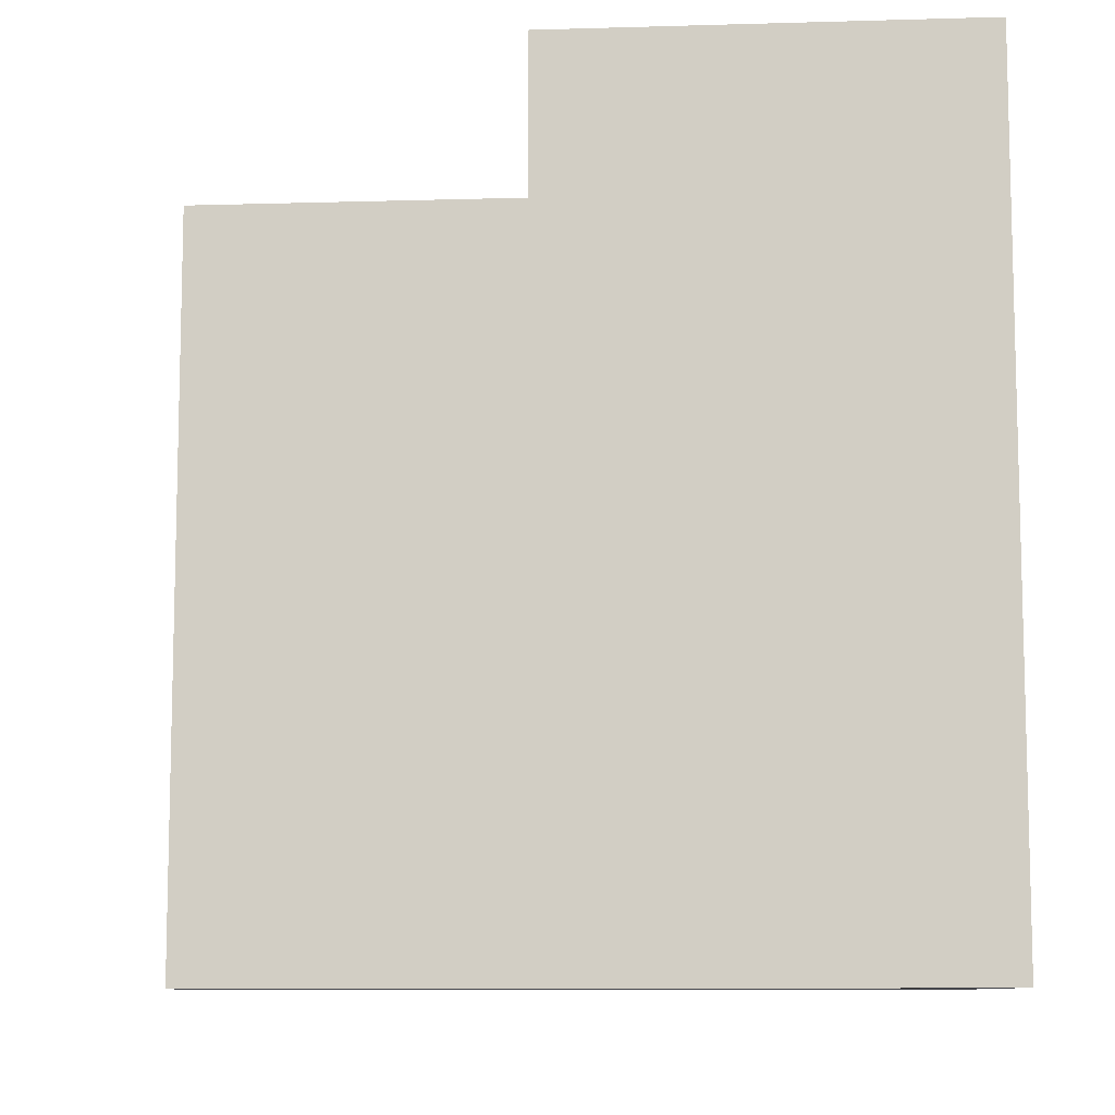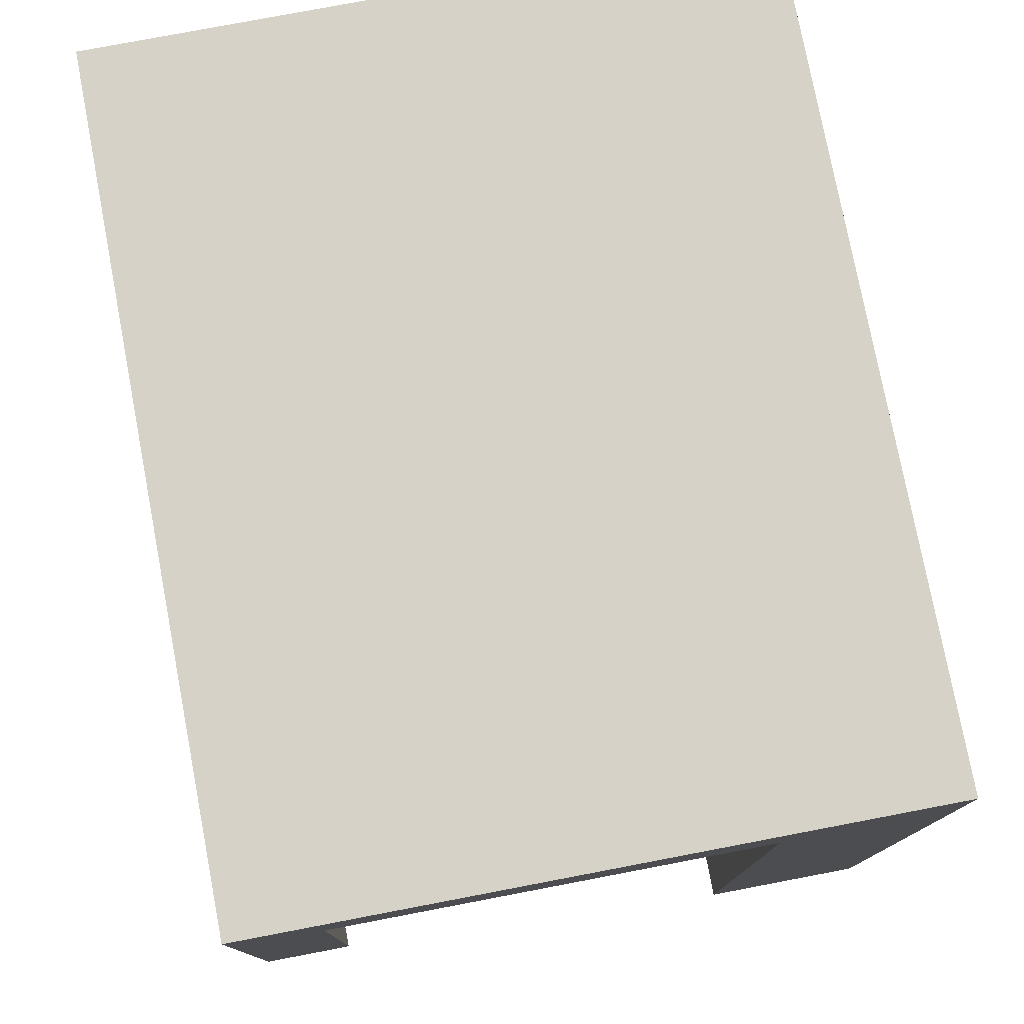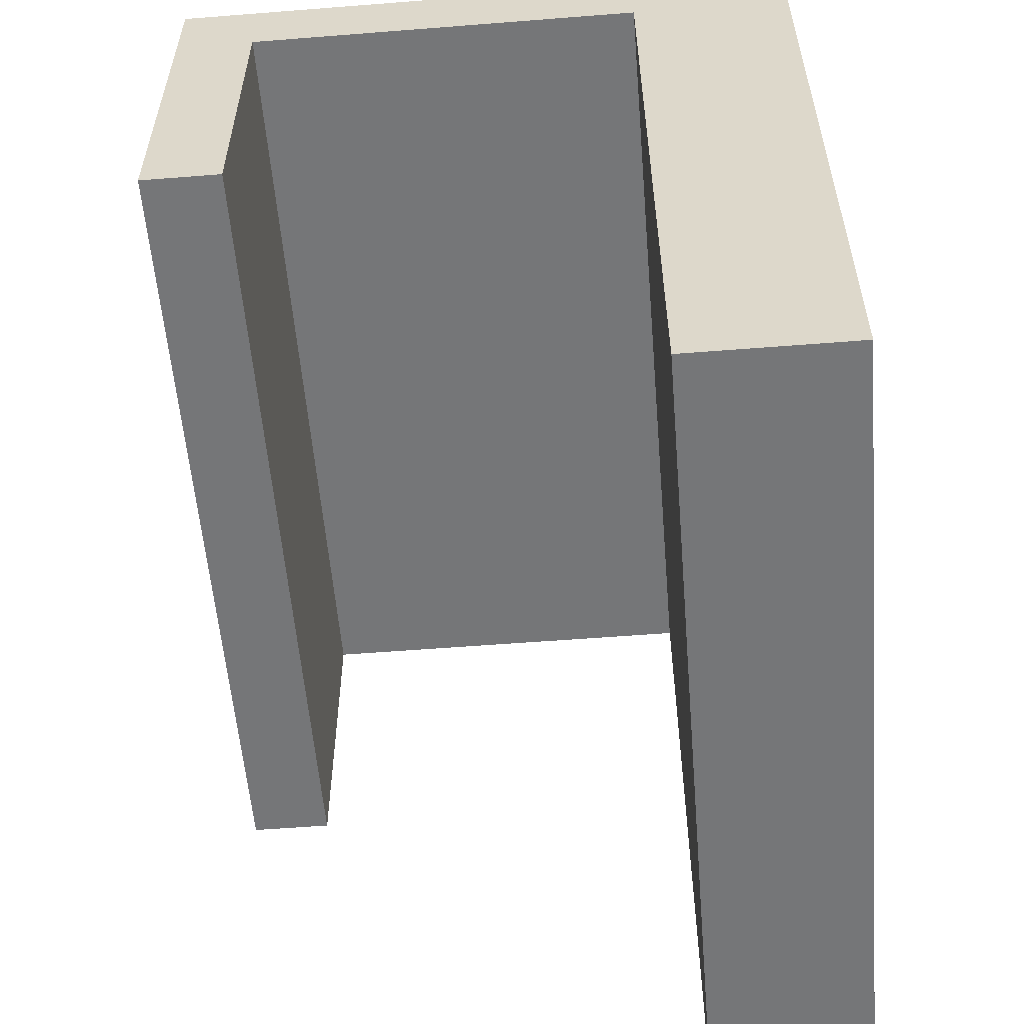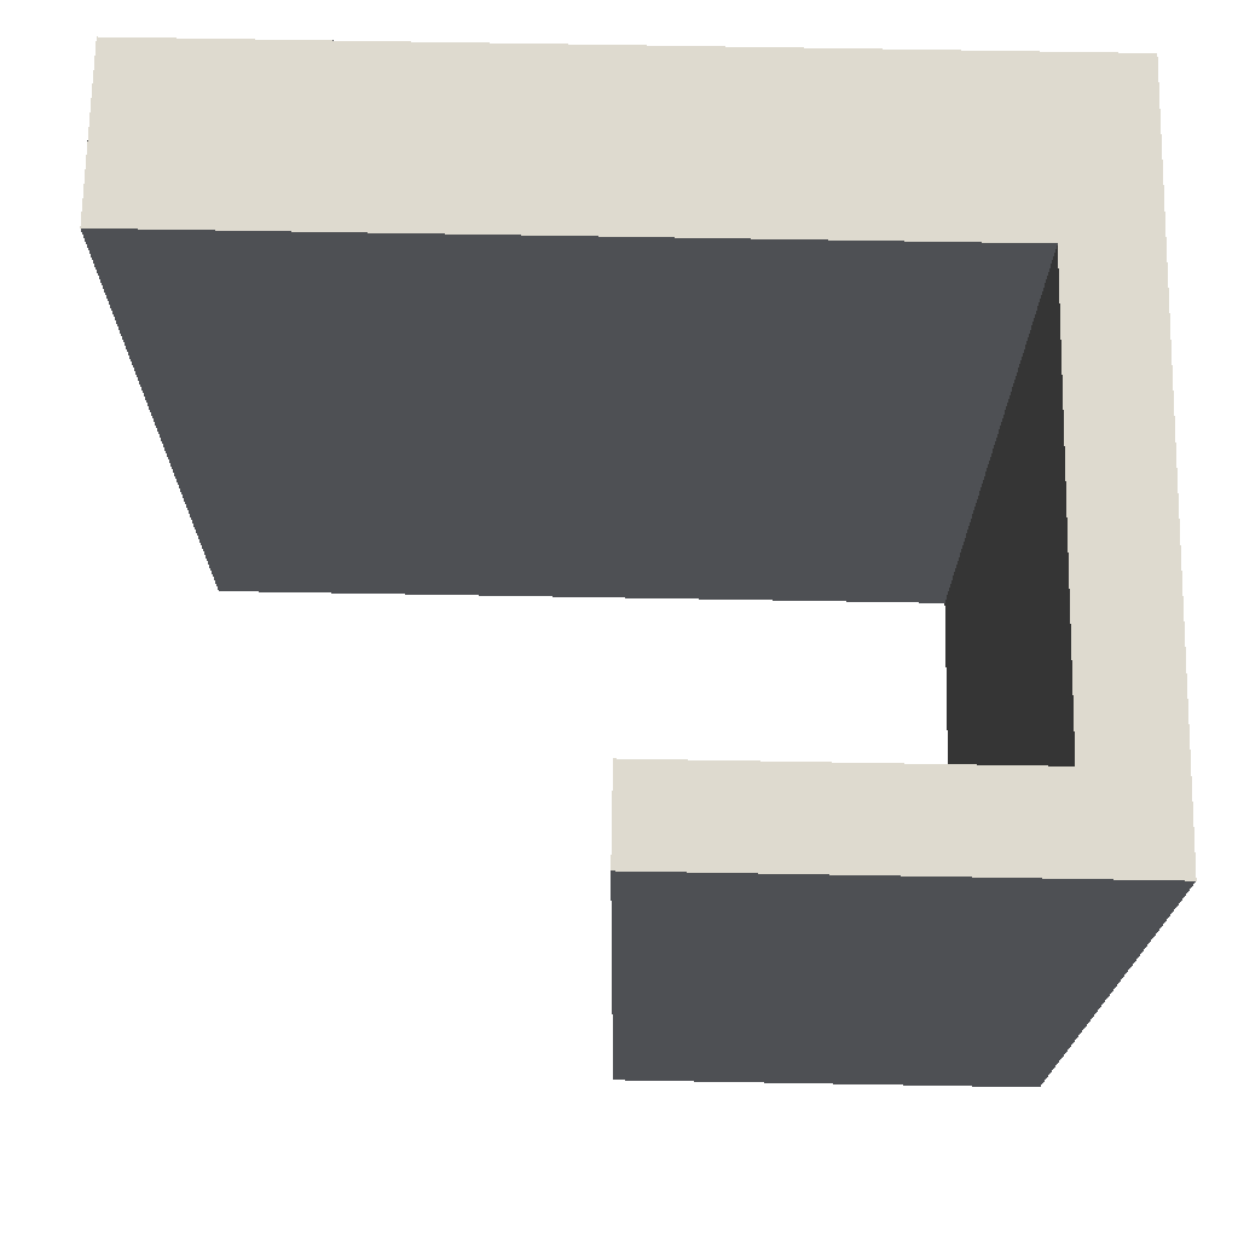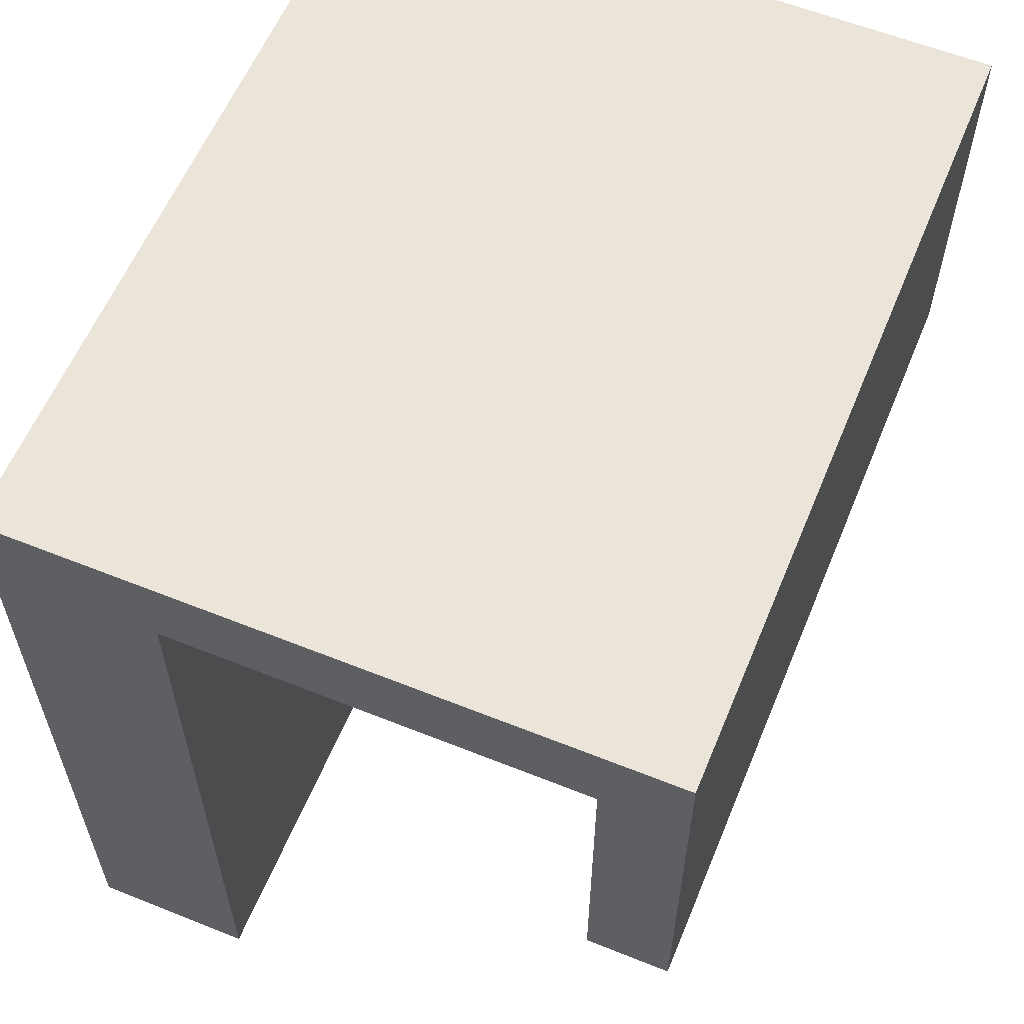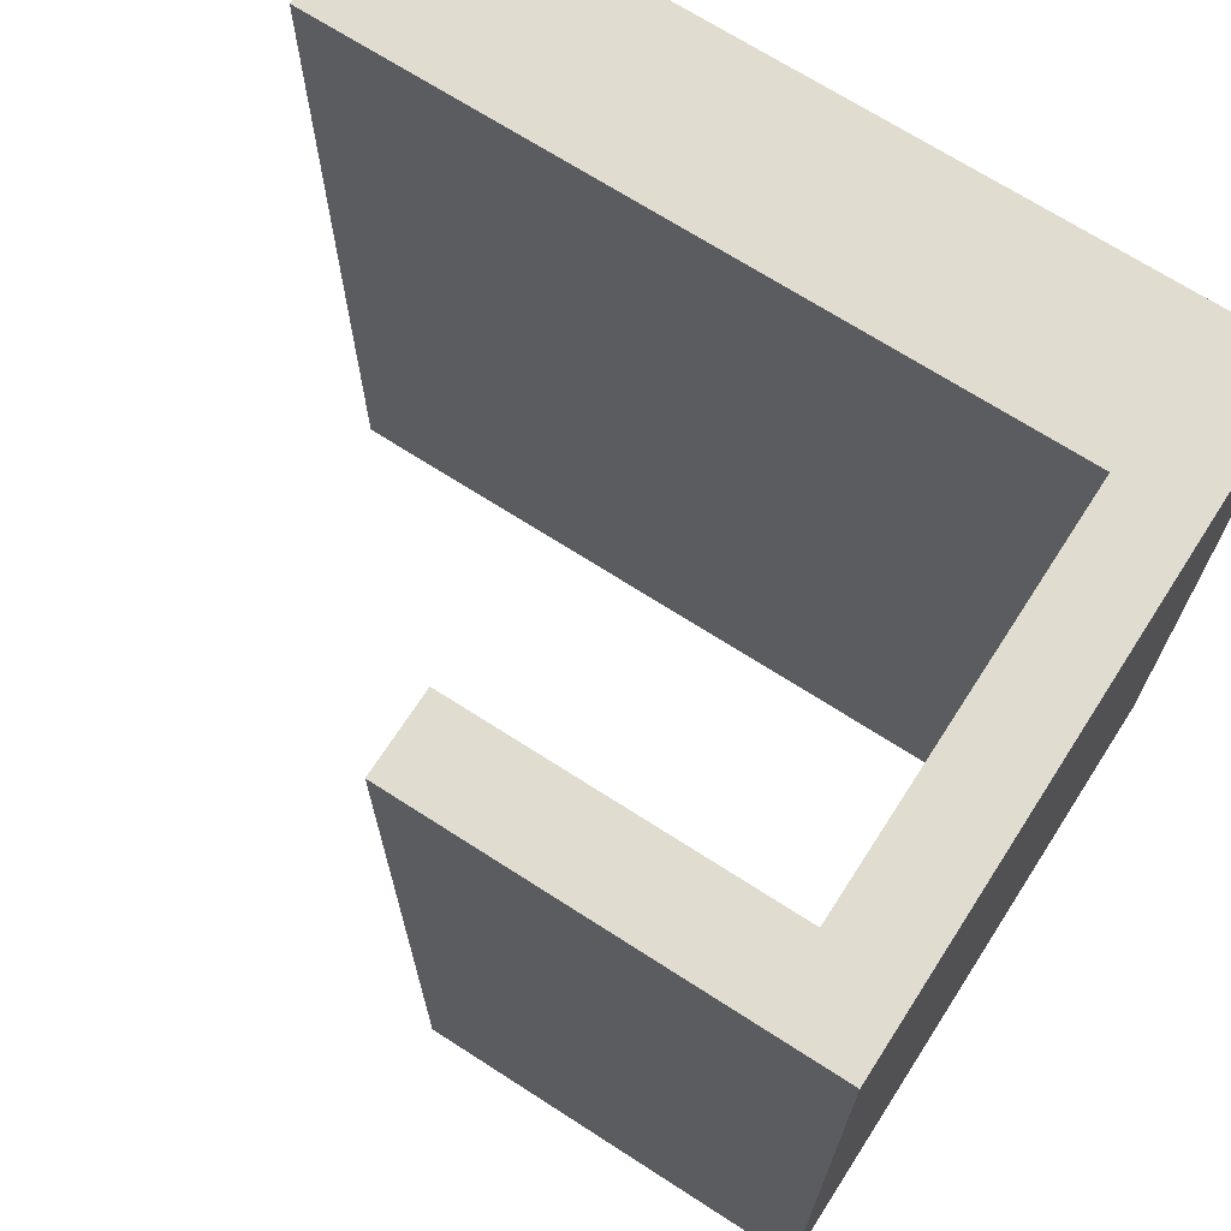
<metadata>
{"format":"obj","ext":"obj","renderer":"f3d","projection":"perspective","resolution":1024,"background":"white","views":[{"elev":-9.3,"azim":-85.6,"up":"+Y"},{"elev":77.6,"azim":-10.8,"up":"+Z"},{"elev":-56.8,"azim":4.7,"up":"+Z"},{"elev":71.0,"azim":-89.0,"up":"+Y"},{"elev":59.4,"azim":-157.6,"up":"+Z"},{"elev":69.6,"azim":-57.2,"up":"+Y"}]}
</metadata>
<code>
v -1 2 1
v -1 0 1
v -1.2 0 1
v -1.2 2 1
v -1.2 2 2
v -1.2 2 1
v -1.2 0 1
v -1.2 0 2
v -1 2 1.8
v -1 0 1.8
v -1 0 1
v -1 2 1
v 0 2 1.8
v 0 0 1.8
v -1 0 1.8
v -1 2 1.8
v 0 0 0
v 0 2 0
v 0.4 2 0
v 0.4 0 0
v 0 0 1.8
v 0 0 0
v 0.4 0 0
v 0.4 0 2
v -1.2 0 2
v -1.2 0 1
v -1 0 1
v -1 0 1.8
v -1.2 0 2
v 0.4 0 2
v 0.4 2 2
v -1.2 2 2
v -1.2 2 2
v 0.4 2 2
v 0.4 2 0
v 0 2 0
v 0 2 1.8
v -1 2 1.8
v -1 2 1
v -1.2 2 1
v 0.4 2 0
v 0.4 2 2
v 0.4 0 2
v 0.4 0 0
v 0 0 1.8
v 0 2 1.8
v 0 2 0
v 0 0 0
g 8d2aafe8-e2a3-11ea-9426-54bf646e7e1f
f 1 2 4
f 4 2 3
g 8d2f9266-e2a3-11ea-b18b-54bf646e7e1f
f 5 6 8
f 8 6 7
g 8d3474d4-e2a3-11ea-9f09-54bf646e7e1f
f 10 11 9
f 9 11 12
g 8cb748d2-e2a3-11ea-ad7d-54bf646e7e1f
f 13 14 16
f 16 14 15
g 8c2a1578-e2a3-11ea-ba4d-54bf646e7e1f
f 17 18 20
f 20 18 19
g 8c2dbf76-e2a3-11ea-a364-54bf646e7e1f
f 22 23 21
f 21 23 24
f 21 24 25
f 21 25 28
f 28 25 26
f 28 26 27
g 8c311b30-e2a3-11ea-952e-54bf646e7e1f
f 30 31 29
f 29 31 32
g 8c41e5ae-e2a3-11ea-b6bb-54bf646e7e1f
f 34 37 33
f 33 37 38
f 33 38 40
f 40 38 39
f 34 35 37
f 37 35 36
g 8c465302-e2a3-11ea-8316-54bf646e7e1f
f 41 42 44
f 44 42 43
g 8c49fcec-e2a3-11ea-864e-54bf646e7e1f
f 46 47 45
f 45 47 48

</code>
